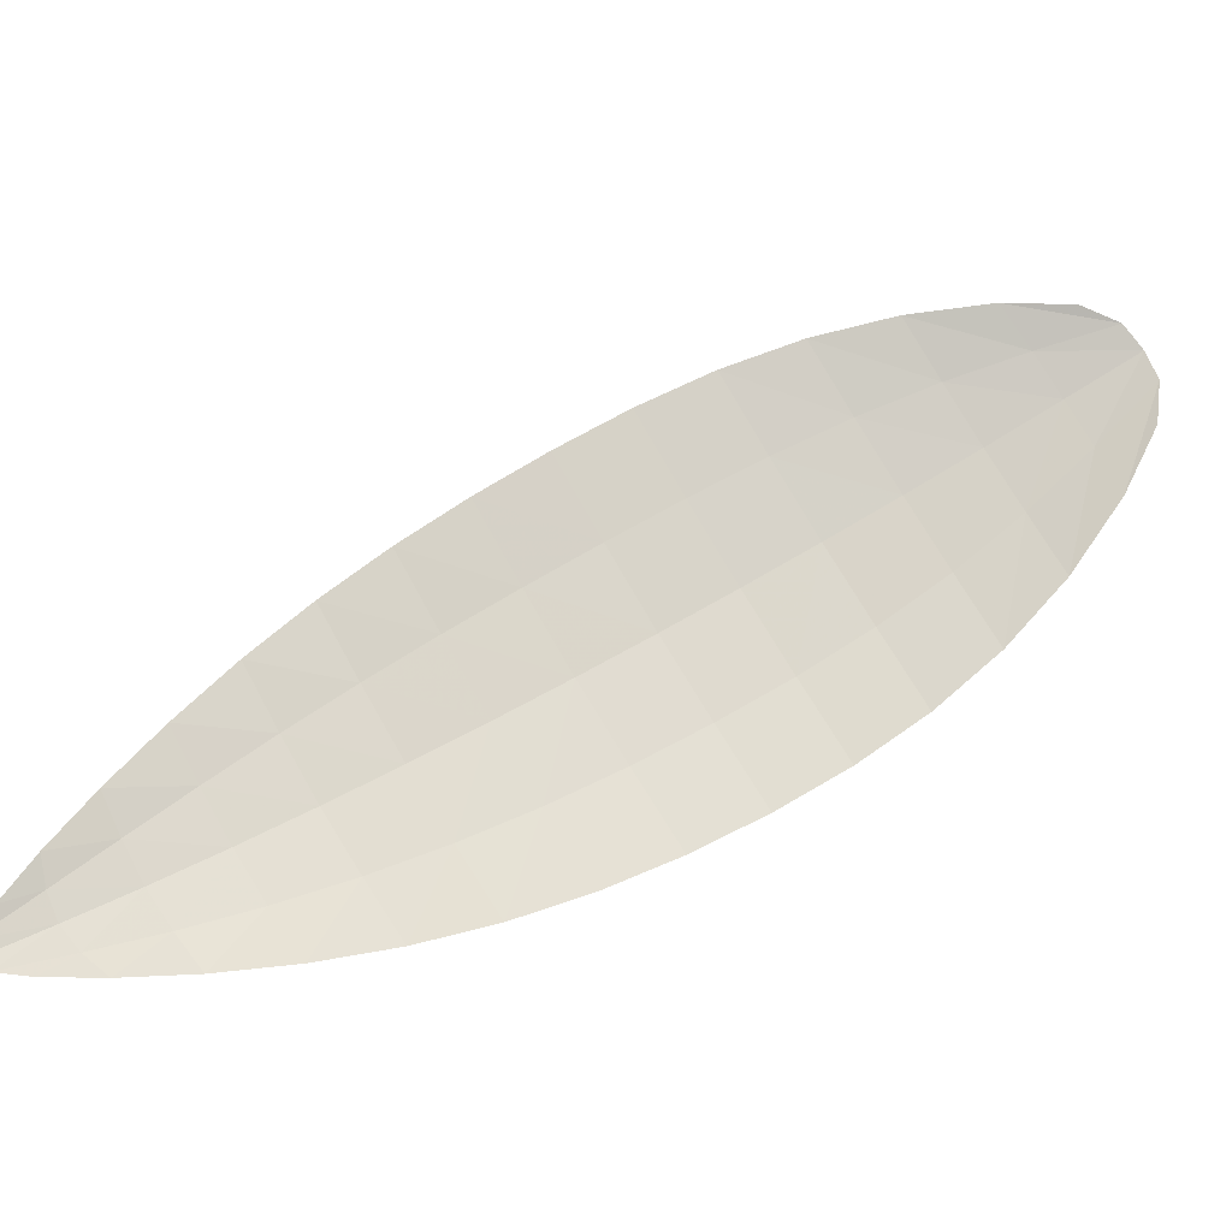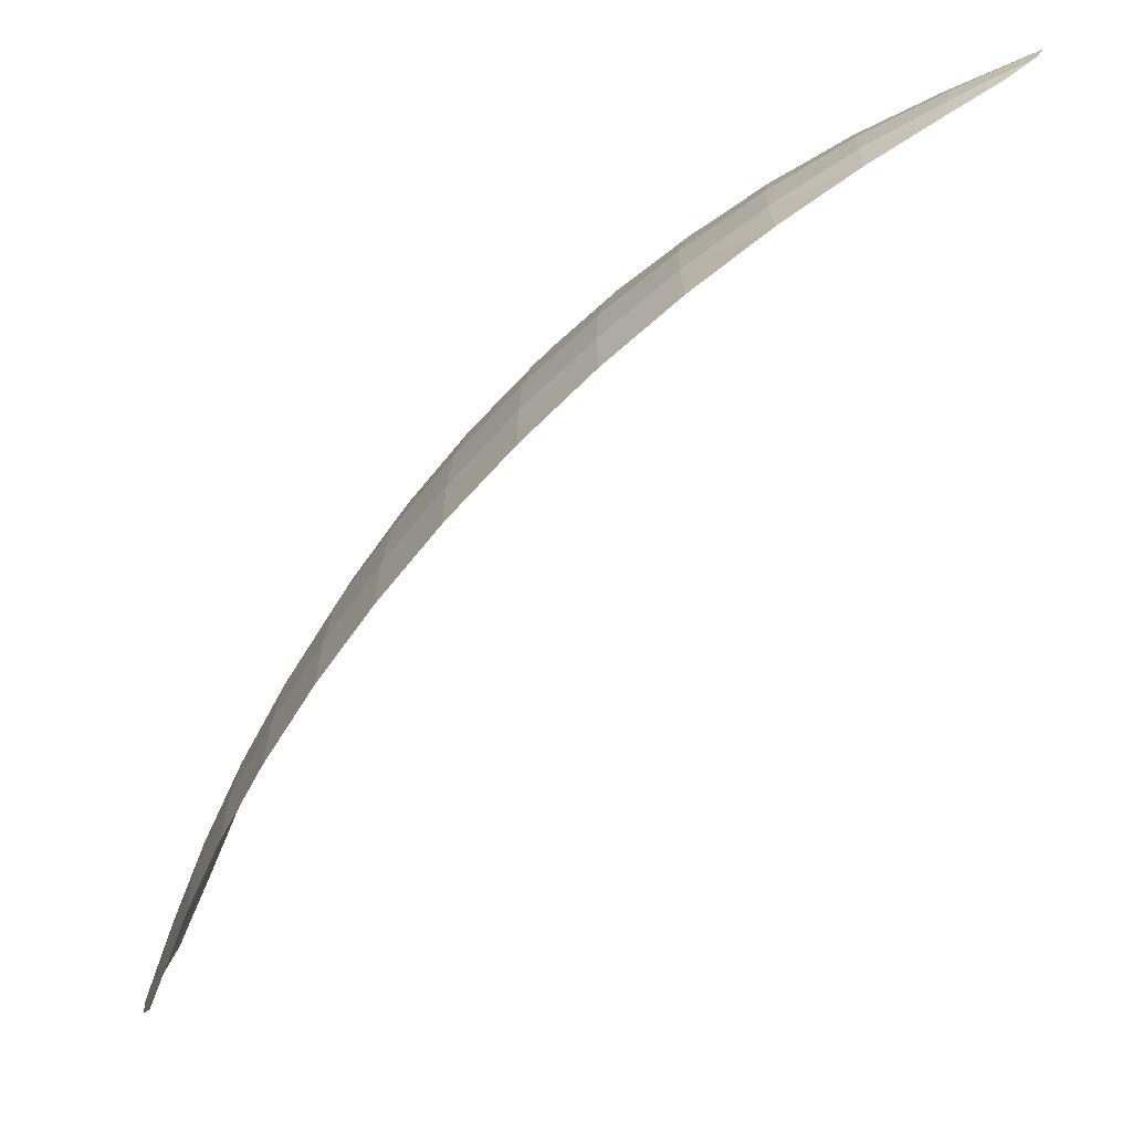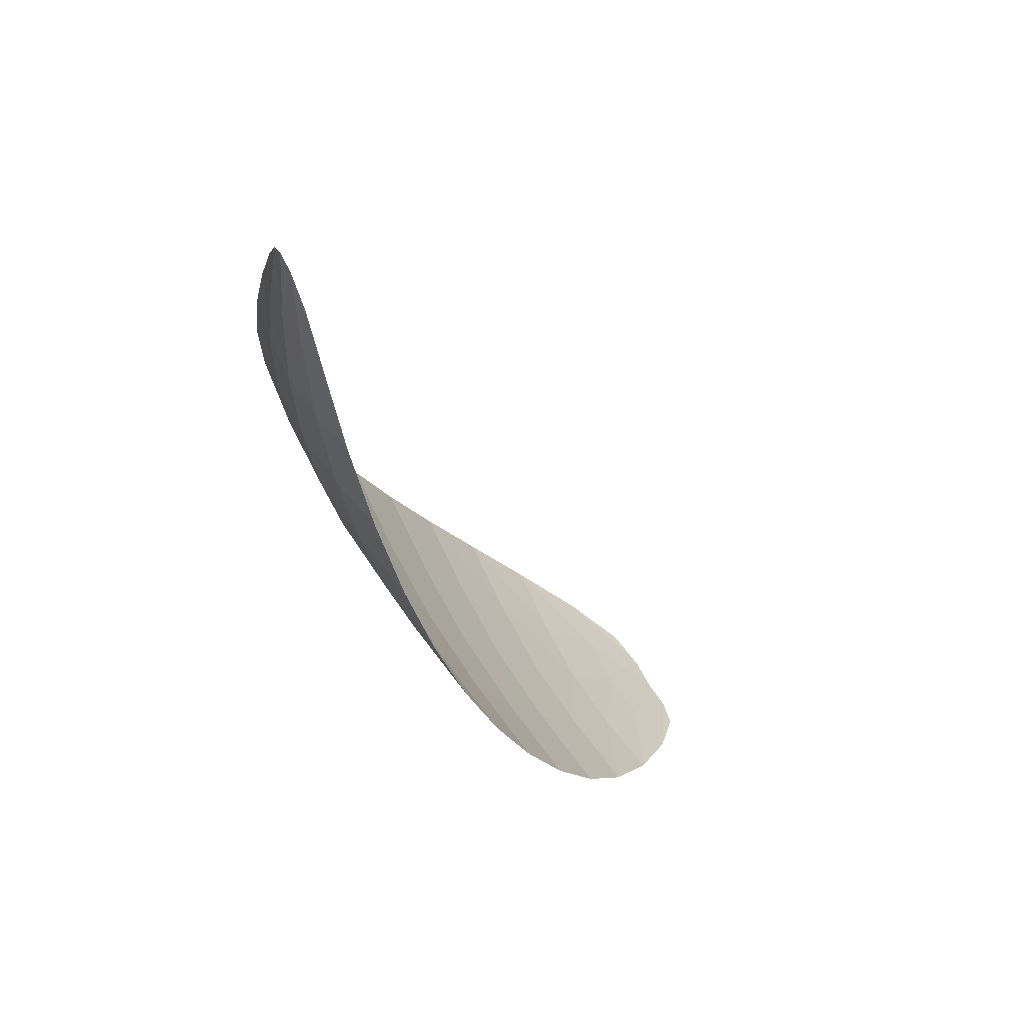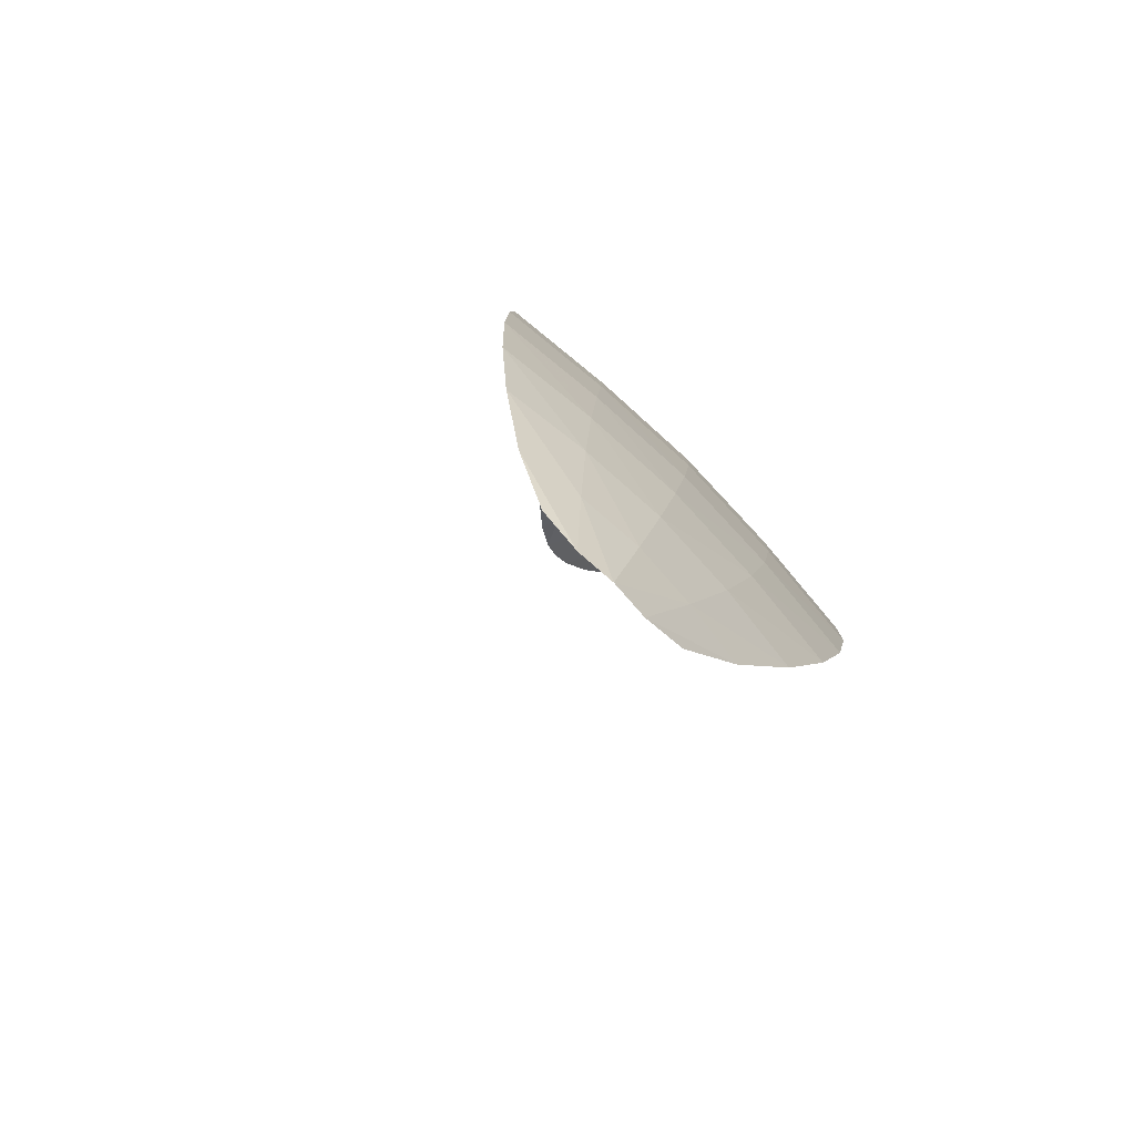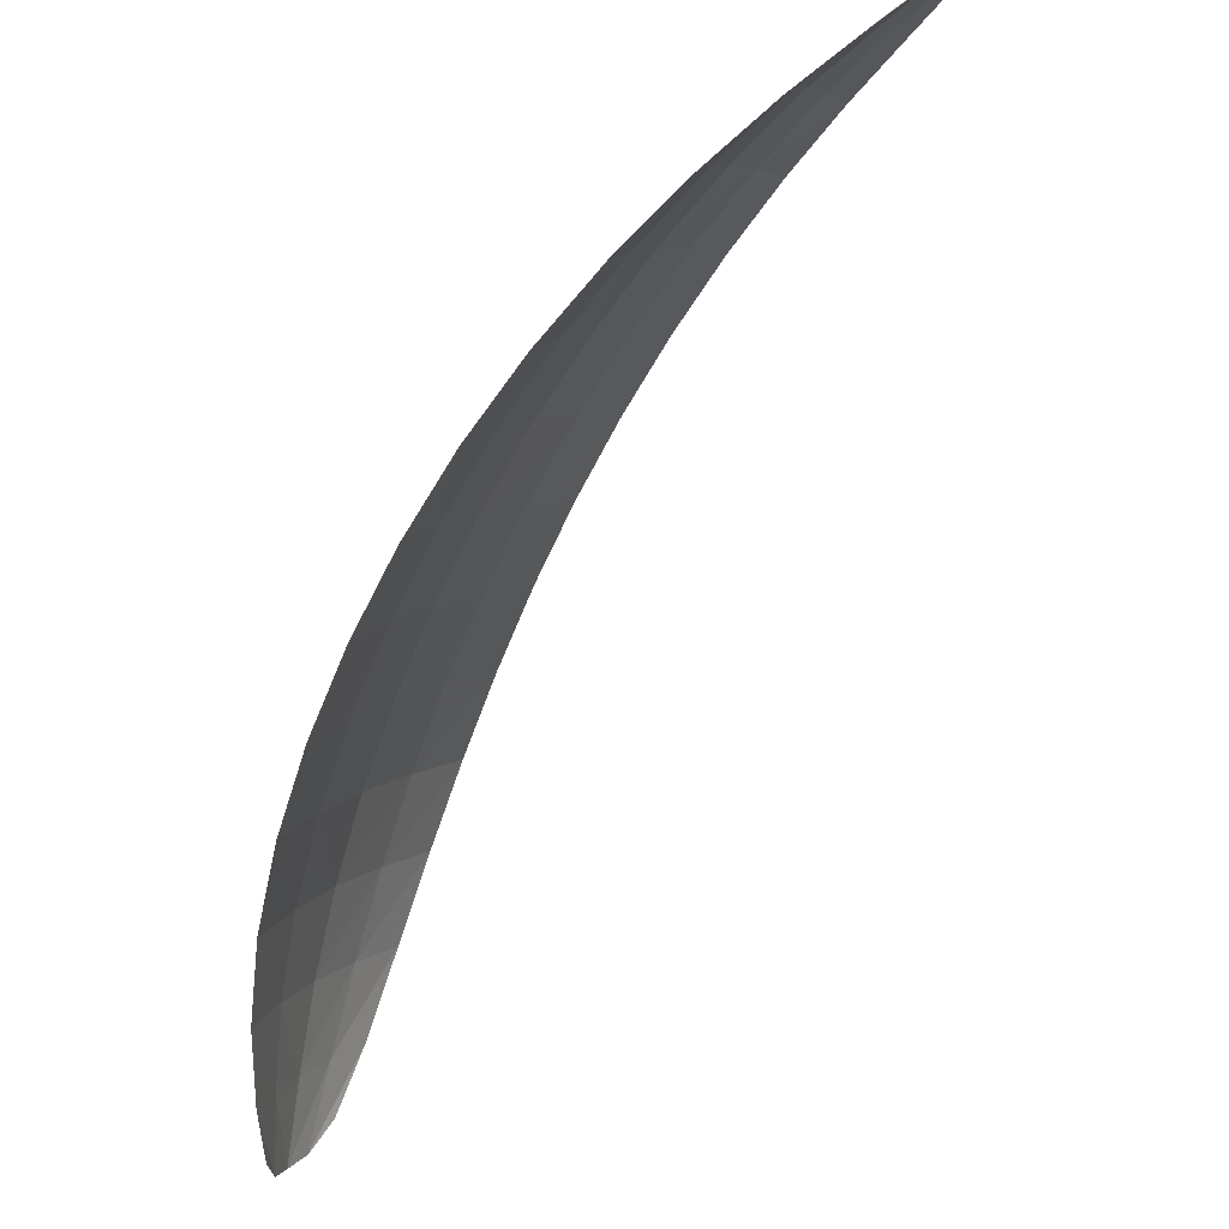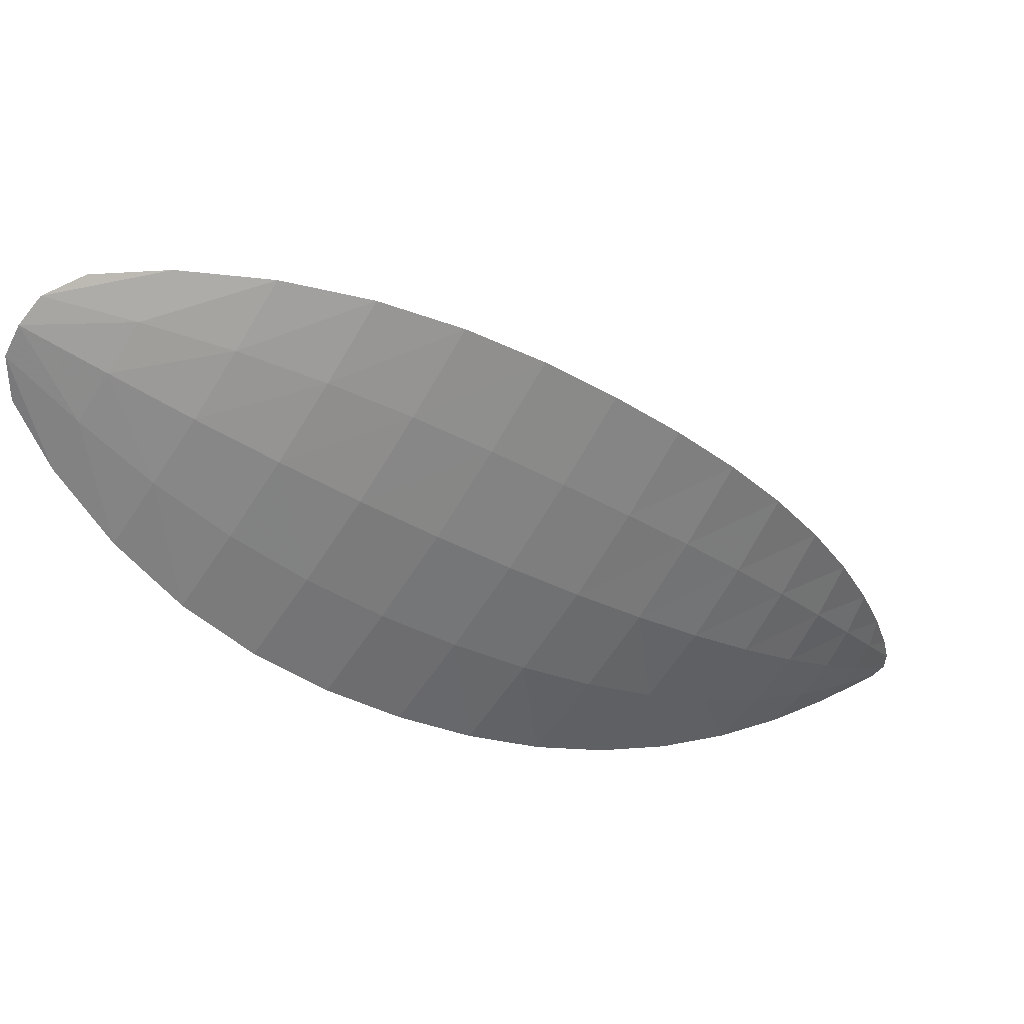
<metadata>
{"format":"obj","ext":"obj","renderer":"f3d","projection":"perspective","resolution":1024,"background":"white","views":[{"elev":0.7,"azim":-65.1,"up":"+Z"},{"elev":-16.1,"azim":-178.7,"up":"+Y"},{"elev":-48.3,"azim":-112.6,"up":"+Z"},{"elev":-36.0,"azim":55.0,"up":"+Y"},{"elev":-27.6,"azim":-158.8,"up":"+Y"},{"elev":13.5,"azim":101.6,"up":"+Z"}]}
</metadata>
<code>
v -0.8244 0.953 -0.1958
v -0.7872 0.9046 -0.1224
v -0.8022 0.9236 -0.1616
v -0.9976 1.101 -0.2496
v -0.8523 0.9852 -0.2204
v -0.8856 1.018 -0.2382
v -0.9236 1.049 -0.2487
v -0.9644 1.079 -0.2518
v -0.8291 1.01 -0.1079
v -0.7889 0.925 -0.09097
v -0.8059 0.9677 -0.09348
v -0.9984 1.111 -0.2341
v -0.7825 0.9094 -0.1029
v -1.007 1.111 -0.2454
v -0.8573 1.044 -0.1294
v -0.8902 1.072 -0.1541
v -0.9273 1.093 -0.1815
v -0.9667 1.106 -0.2103
v -0.8006 0.9469 -0.1282
v -0.8235 0.983 -0.1527
v -0.8518 1.017 -0.176
v -0.8851 1.047 -0.1974
v -0.923 1.073 -0.2166
v -0.9644 1.095 -0.2328
v -0.8376 0.9689 -0.2091
v -0.7835 0.9051 -0.1107
v -0.9831 1.091 -0.2511
v -0.7936 0.9116 -0.1408
v -0.8125 0.9377 -0.1801
v -1.005 1.107 -0.2479
v -0.9859 1.103 -0.2394
v -0.8683 1.001 -0.2301
v -0.9041 1.033 -0.2444
v -0.9441 1.065 -0.2512
v -0.7912 0.9282 -0.1156
v -0.8113 0.9652 -0.1406
v -0.8369 1 -0.1645
v -0.8678 1.032 -0.187
v -0.9035 1.061 -0.2073
v -0.9434 1.085 -0.2251
v -0.8008 0.9355 -0.145
v -0.8233 0.9683 -0.1744
v -0.8515 1.001 -0.1984
v -0.8848 1.033 -0.218
v -0.9228 1.062 -0.2329
v -0.9642 1.087 -0.2426
v -0.8426 1.028 -0.1181
v -0.7843 0.9147 -0.09585
v -0.9847 1.109 -0.2234
v -0.7964 0.9443 -0.09034
v -0.8169 0.9898 -0.09955
v -1.006 1.112 -0.2411
v -0.8732 1.059 -0.1414
v -0.9082 1.083 -0.1675
v -0.9471 1.1 -0.1961
v -0.8026 0.9575 -0.1109
v -0.8257 0.9967 -0.1305
v -0.8539 1.031 -0.1529
v -0.8871 1.06 -0.176
v -0.9247 1.083 -0.1993
v -0.9653 1.101 -0.2219
v -0.985 1.098 -0.2456
v -0.7917 0.9199 -0.1281
v -0.8113 0.9517 -0.1605
v -0.8367 0.9849 -0.187
v -0.8675 1.017 -0.2088
v -0.9033 1.047 -0.2261
v -0.9433 1.075 -0.2384
v -0.9857 1.107 -0.2319
v -0.793 0.9362 -0.1029
v -0.8135 0.9778 -0.1202
v -0.8392 1.014 -0.1415
v -0.8699 1.046 -0.1644
v -0.9054 1.072 -0.1876
v -0.9448 1.093 -0.2109
f 24 46 62
f 24 31 62
f 46 8 27
f 46 62 27
f 62 27 4
f 62 30 4
f 31 62 30
f 31 14 30
f 13 26 63
f 13 35 63
f 26 2 28
f 26 63 28
f 63 28 3
f 63 41 3
f 35 63 41
f 35 19 41
f 19 41 64
f 19 36 64
f 41 3 29
f 41 64 29
f 64 29 1
f 64 42 1
f 36 64 42
f 36 20 42
f 20 42 65
f 20 37 65
f 42 1 25
f 42 65 25
f 65 25 5
f 65 43 5
f 37 65 43
f 37 21 43
f 21 43 66
f 21 38 66
f 43 5 32
f 43 66 32
f 66 32 6
f 66 44 6
f 38 66 44
f 38 22 44
f 22 44 67
f 22 39 67
f 44 6 33
f 44 67 33
f 67 33 7
f 67 45 7
f 39 67 45
f 39 23 45
f 23 45 68
f 23 40 68
f 45 7 34
f 45 68 34
f 68 34 8
f 68 46 8
f 40 68 46
f 40 24 46
f 24 31 69
f 24 61 69
f 31 14 52
f 31 69 52
f 69 52 12
f 69 49 12
f 61 69 49
f 61 18 49
f 13 35 70
f 13 48 70
f 35 19 56
f 35 70 56
f 70 56 11
f 70 50 11
f 48 70 50
f 48 10 50
f 19 36 71
f 19 56 71
f 36 20 57
f 36 71 57
f 71 57 9
f 71 51 9
f 56 71 51
f 56 11 51
f 20 37 72
f 20 57 72
f 37 21 58
f 37 72 58
f 72 58 15
f 72 47 15
f 57 72 47
f 57 9 47
f 21 38 73
f 21 58 73
f 38 22 59
f 38 73 59
f 73 59 16
f 73 53 16
f 58 73 53
f 58 15 53
f 22 39 74
f 22 59 74
f 39 23 60
f 39 74 60
f 74 60 17
f 74 54 17
f 59 74 54
f 59 16 54
f 23 40 75
f 23 60 75
f 40 24 61
f 40 75 61
f 75 61 18
f 75 55 18
f 60 75 55
f 60 17 55

</code>
